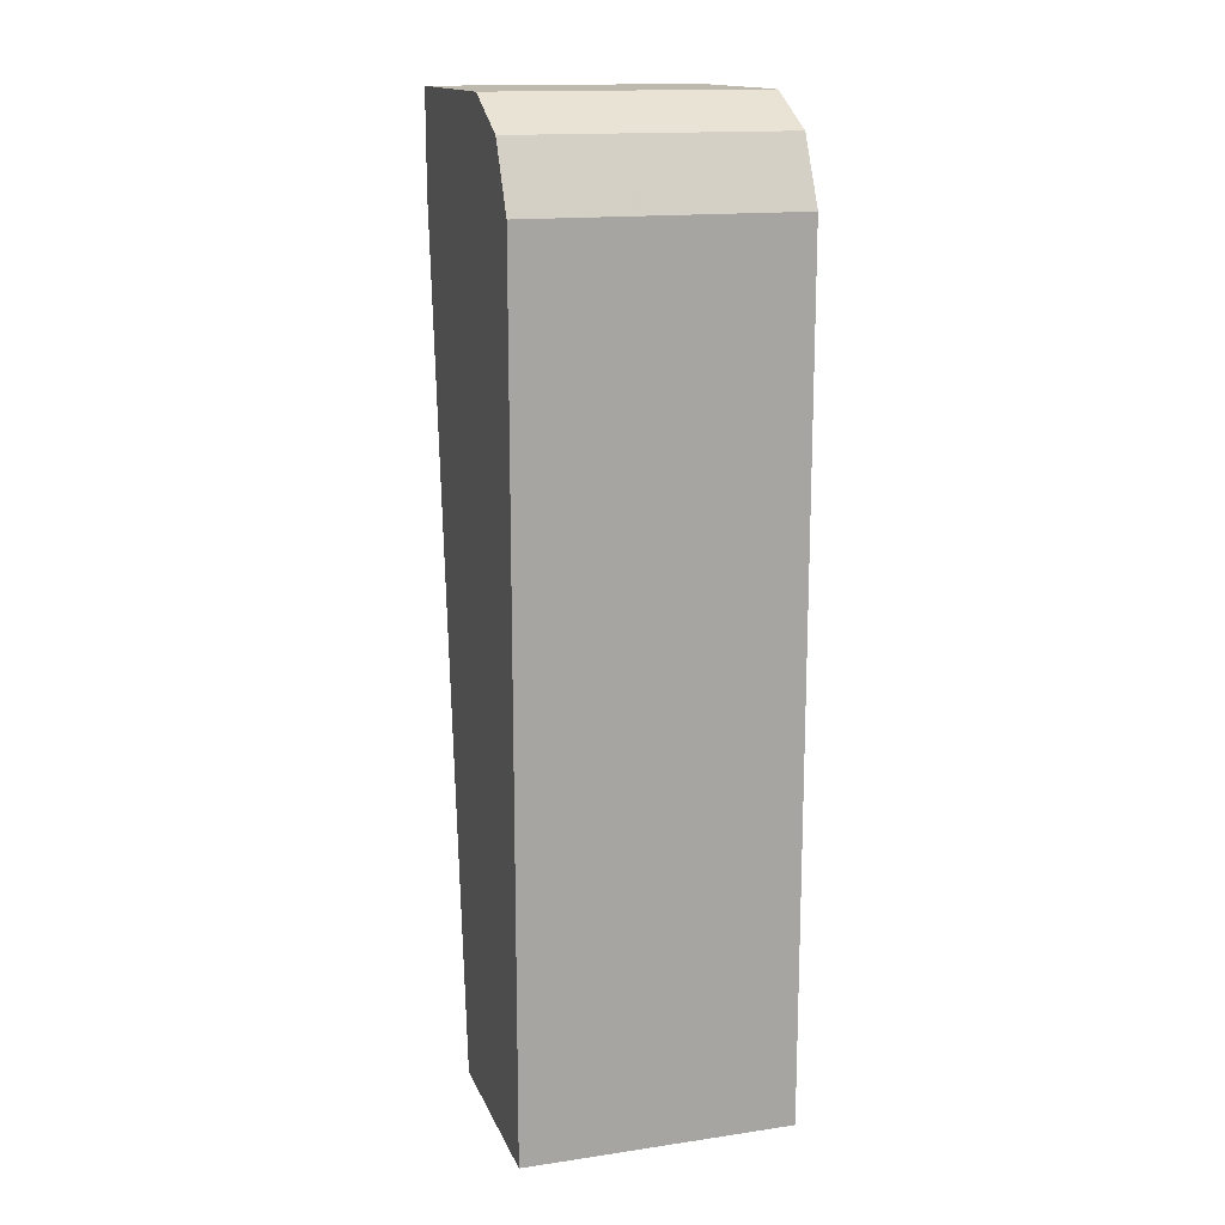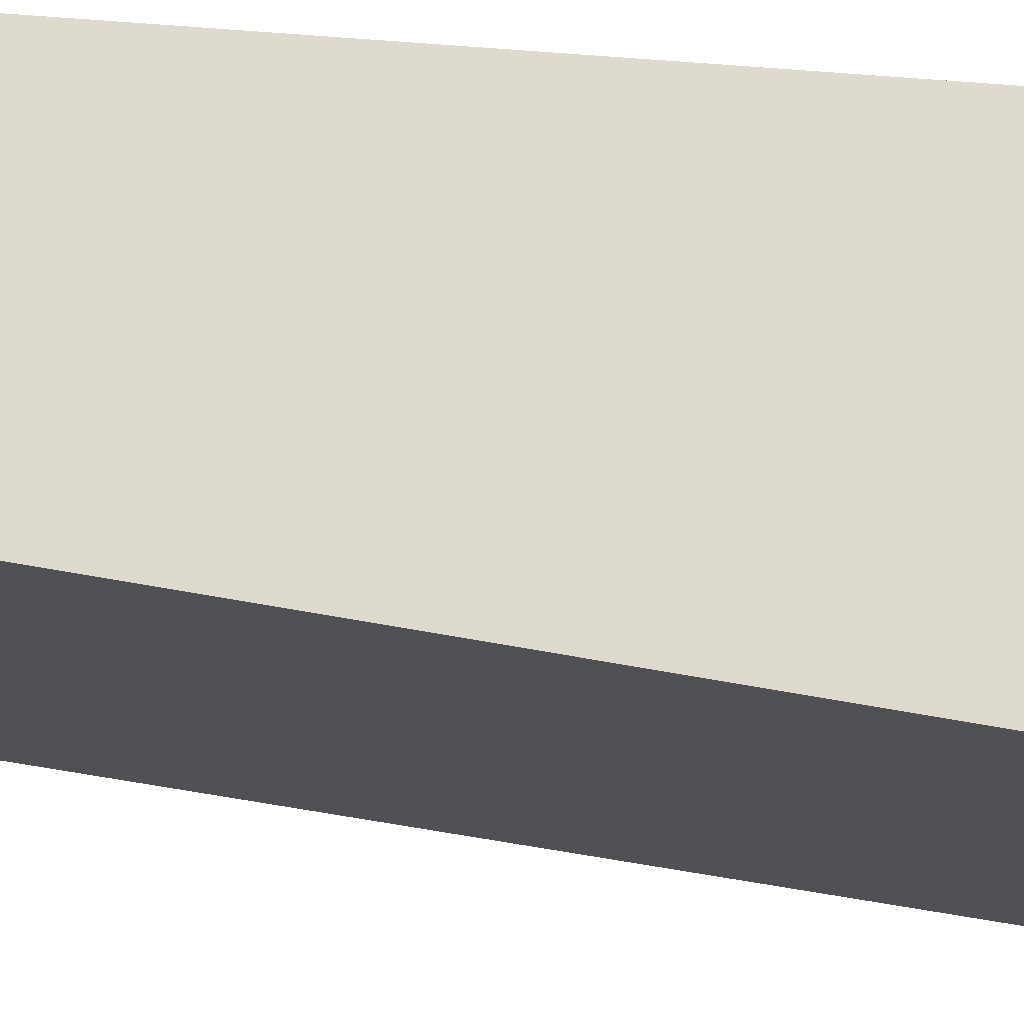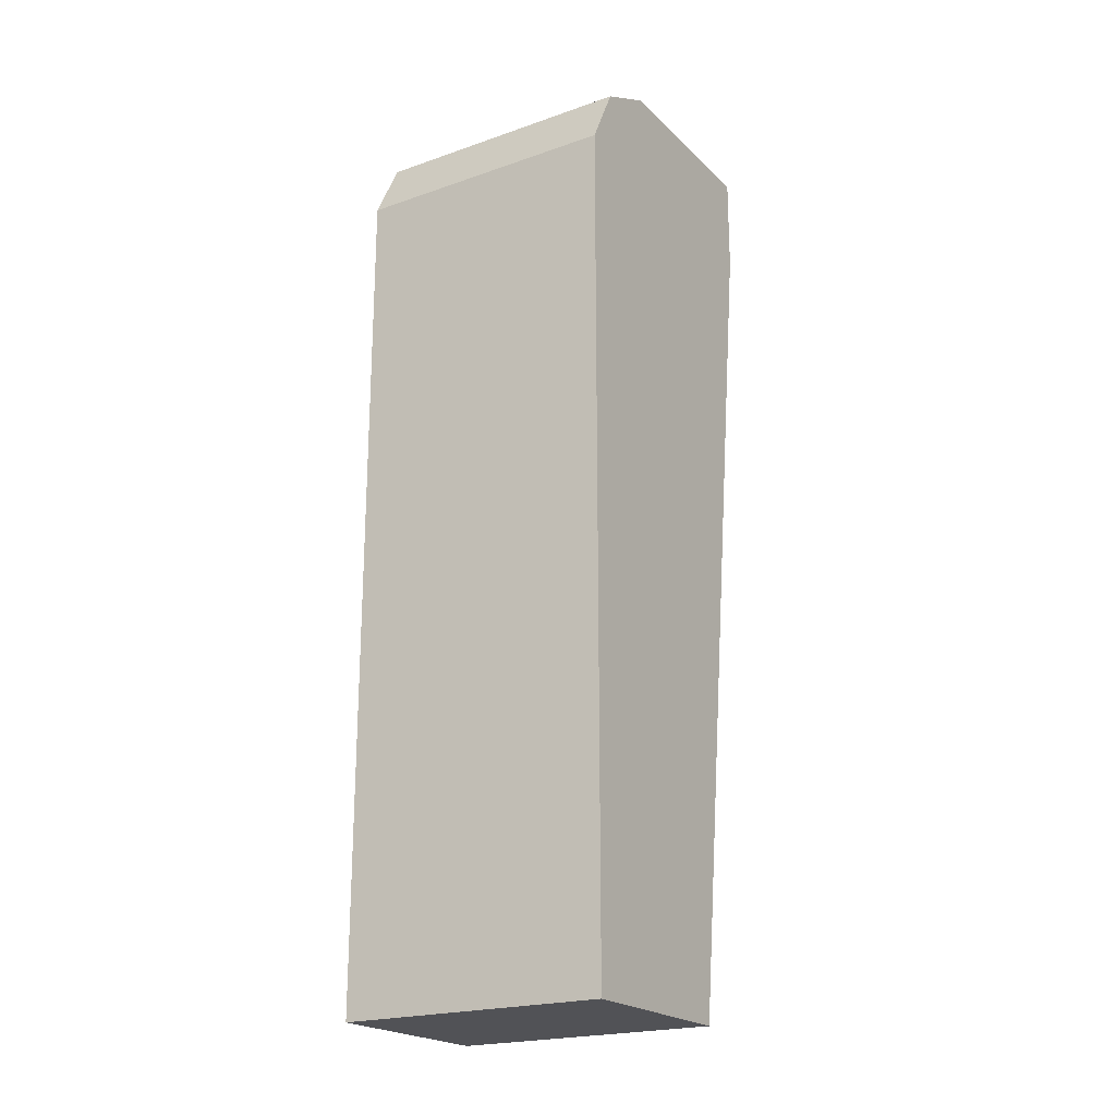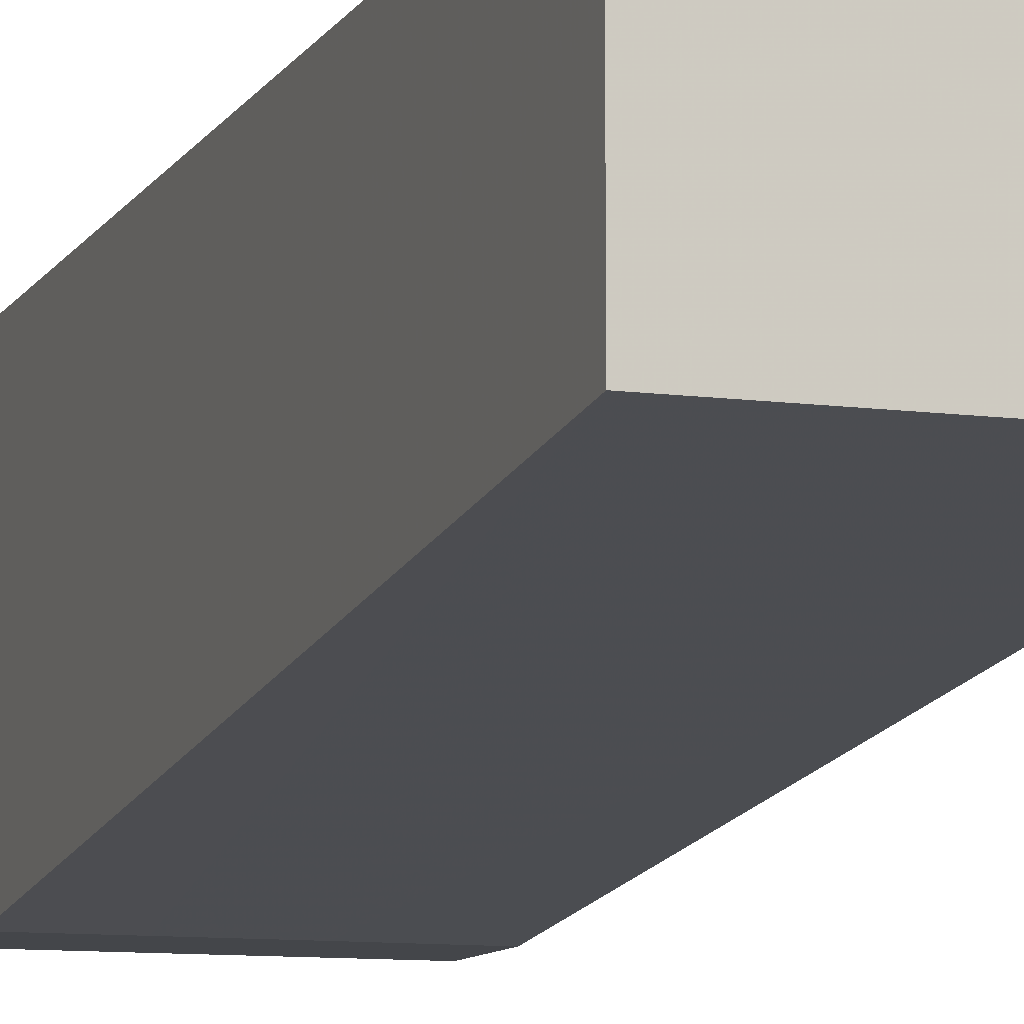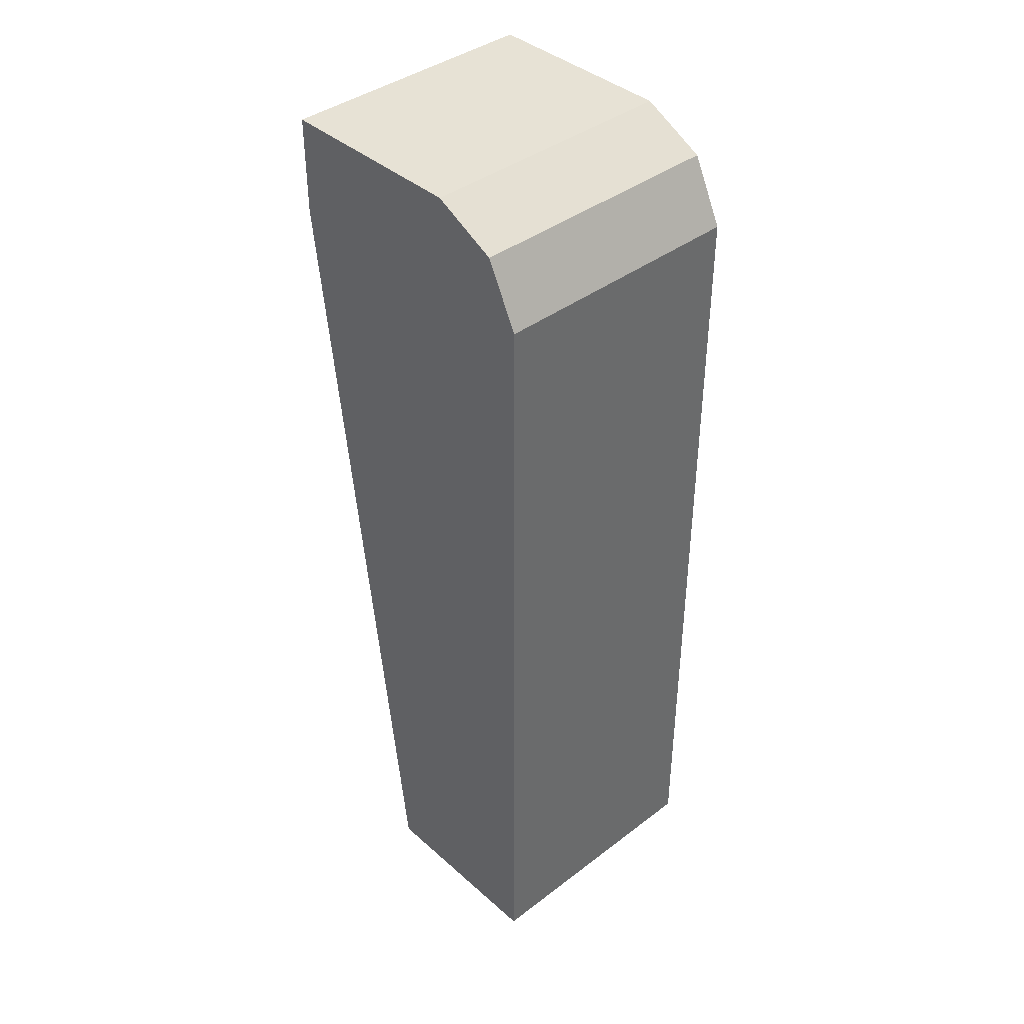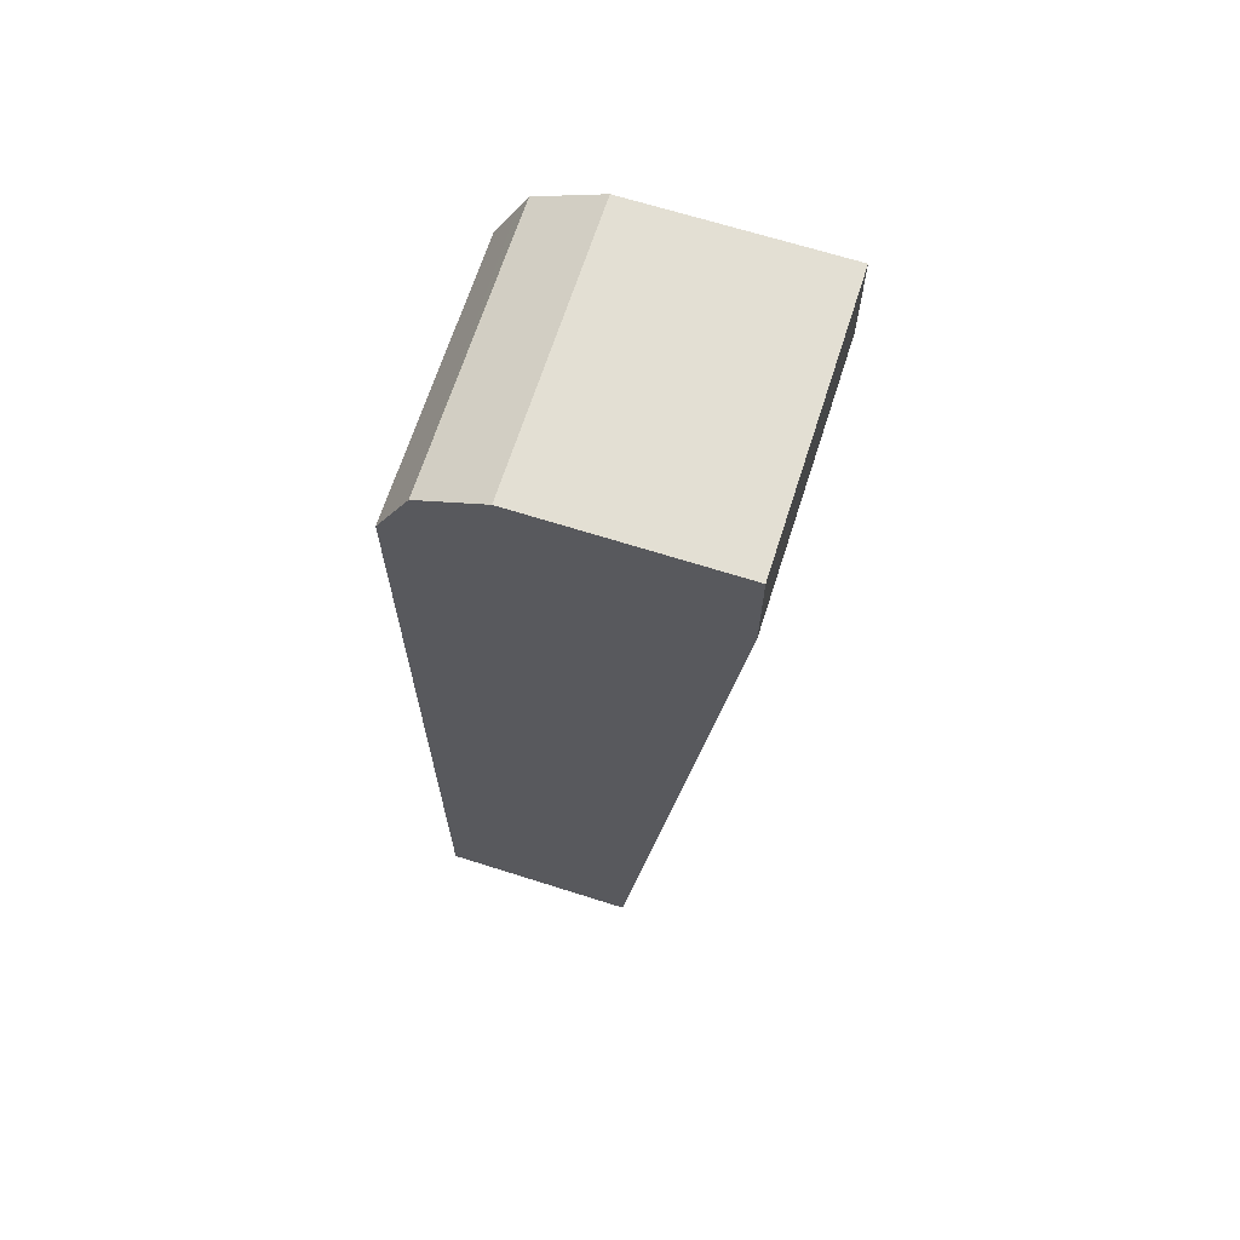
<metadata>
{"format":"obj","ext":"obj","renderer":"f3d","projection":"perspective","resolution":1024,"background":"white","views":[{"elev":15.3,"azim":162.8,"up":"+Z"},{"elev":-18.7,"azim":-99.8,"up":"+Y"},{"elev":-21.3,"azim":-148.2,"up":"+Z"},{"elev":-9.8,"azim":160.7,"up":"+Y"},{"elev":40.2,"azim":137.1,"up":"+Z"},{"elev":67.1,"azim":-72.3,"up":"+Z"}]}
</metadata>
<code>
v -0.4787 0.3648 0.6189
v -0.4525 0.3648 0.6189
v -0.5068 0.3648 0.6192
v -0.5068 0.3942 0.3731
v -0.4288 0.3648 0.619
v -0.4288 0.3942 0.3731
v -0.5068 0.3648 0.6477
v -0.5068 0.4506 0.3731
v -0.4288 0.3648 0.6477
v -0.4288 0.4506 0.3731
v -0.5068 0.4224 0.6477
v -0.5068 0.4506 0.6195
v -0.4288 0.4224 0.6477
v -0.4288 0.4506 0.6195
v -0.5068 0.4412 0.6383
v -0.4288 0.4442 0.6322
v -0.4288 0.4412 0.6383
f 5 14 16
f 5 17 13
f 5 13 9
f 7 9 13
f 7 13 11
f 11 13 17
f 8 14 10
f 11 17 15
f 12 15 16
f 12 16 14
f 5 10 14
f 15 17 16
f 8 12 14
f 5 6 10
f 5 16 17
f 4 8 10
f 4 10 6
f 1 2 5
f 1 9 7
f 1 7 3
f 1 3 4
f 1 4 6
f 1 5 9
f 2 6 5
f 3 7 11
f 3 11 15
f 3 15 12
f 3 12 8
f 1 6 2
f 3 8 4

</code>
